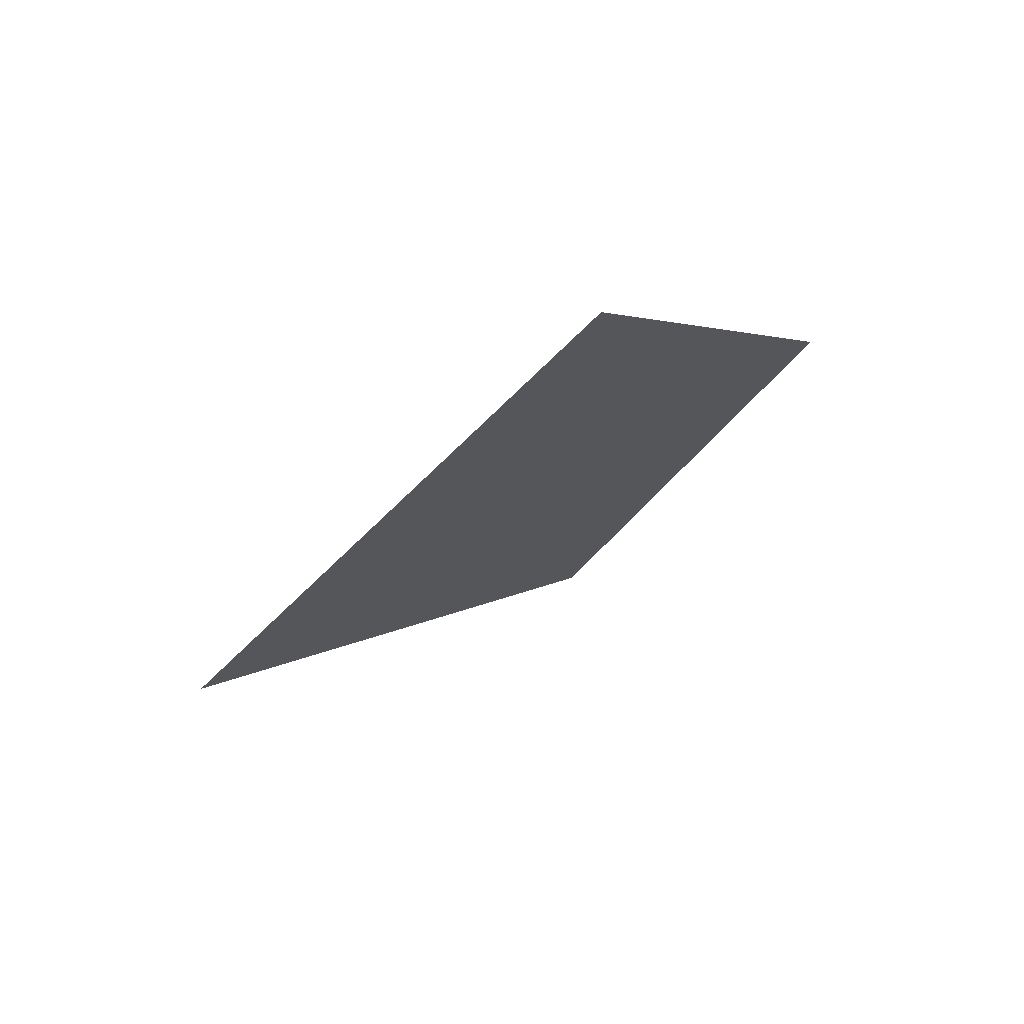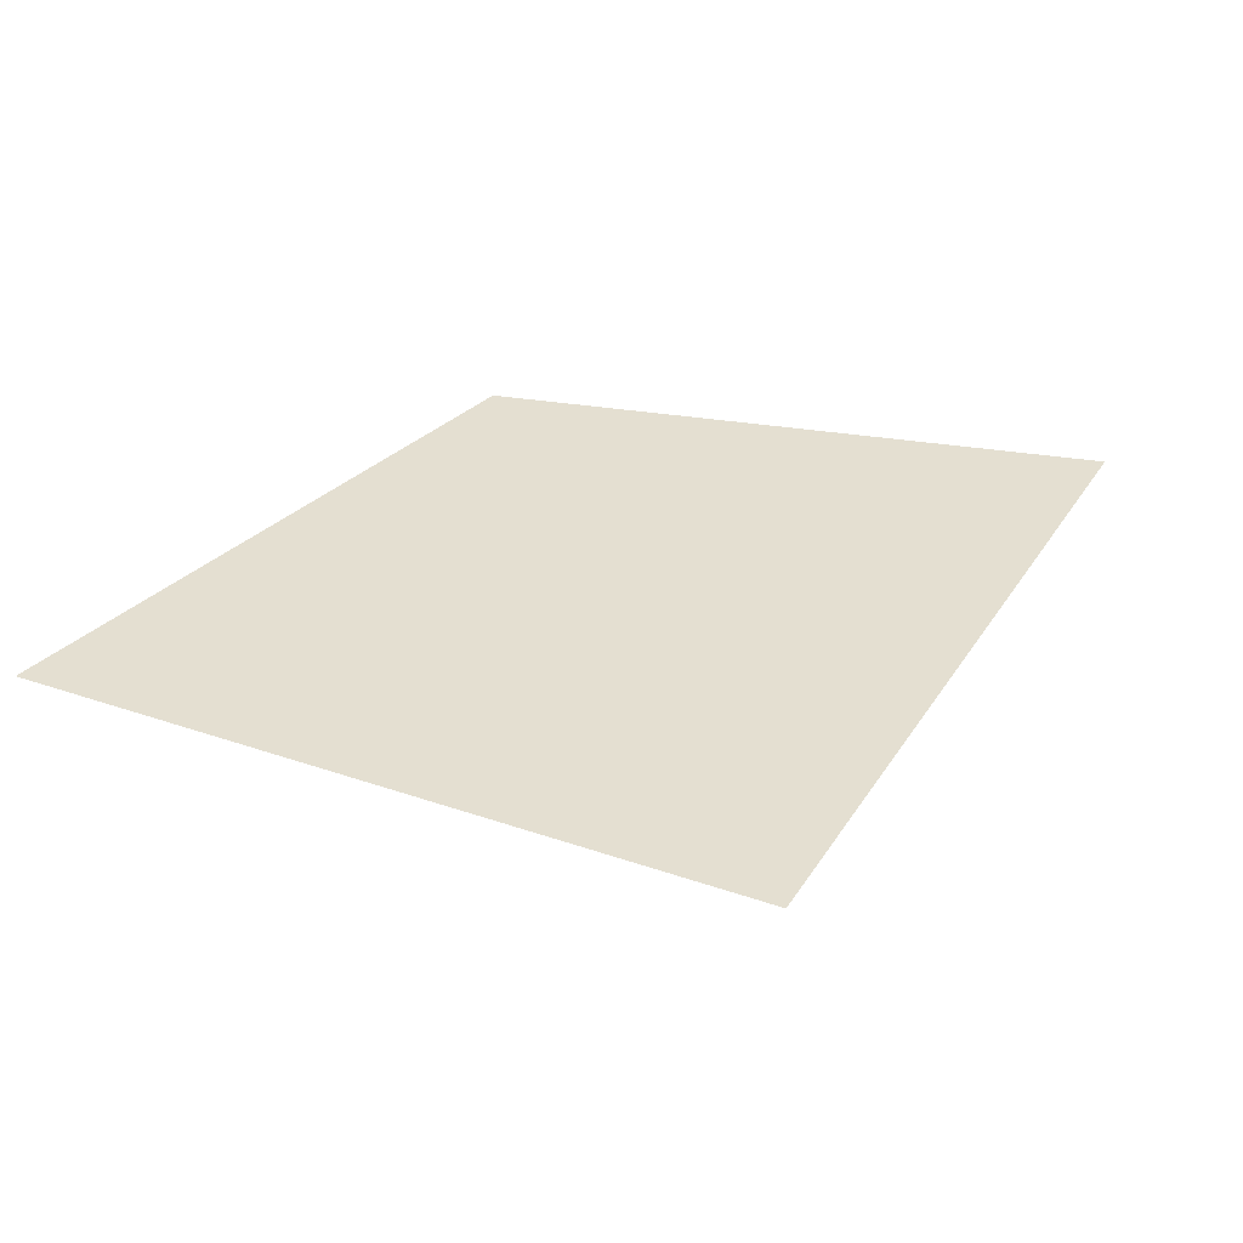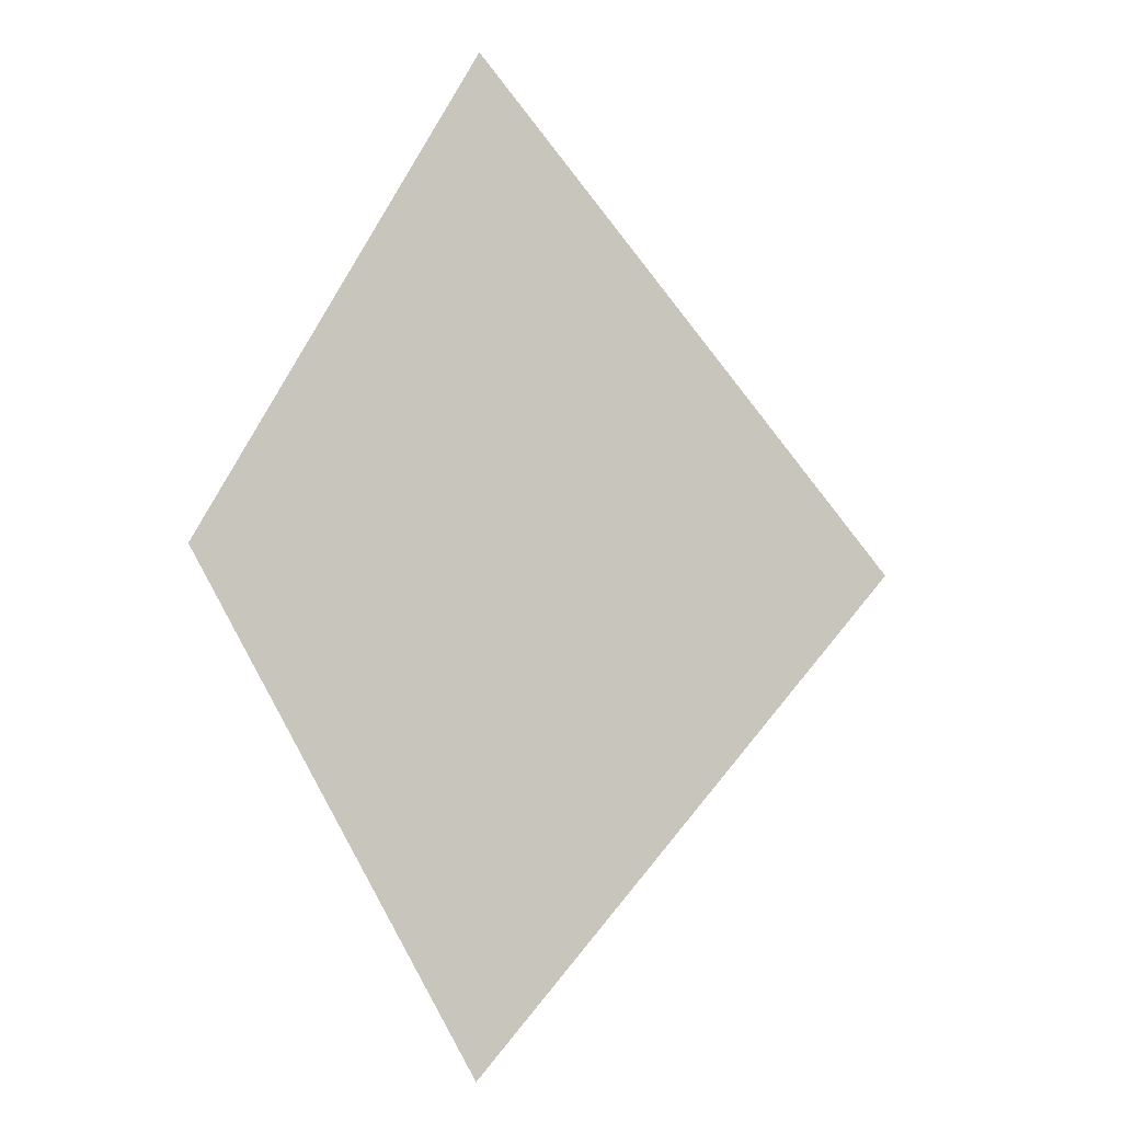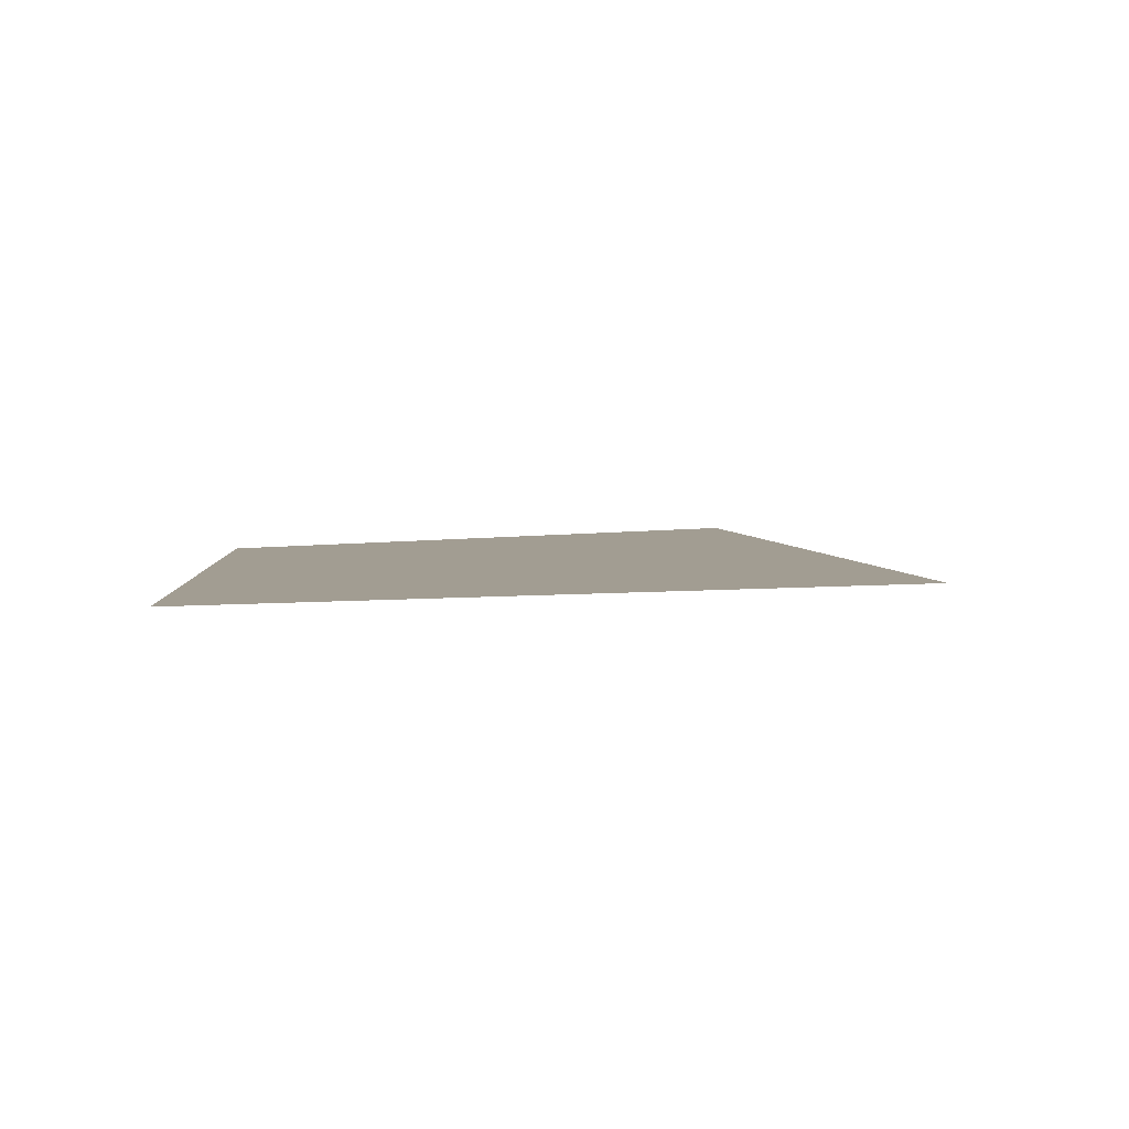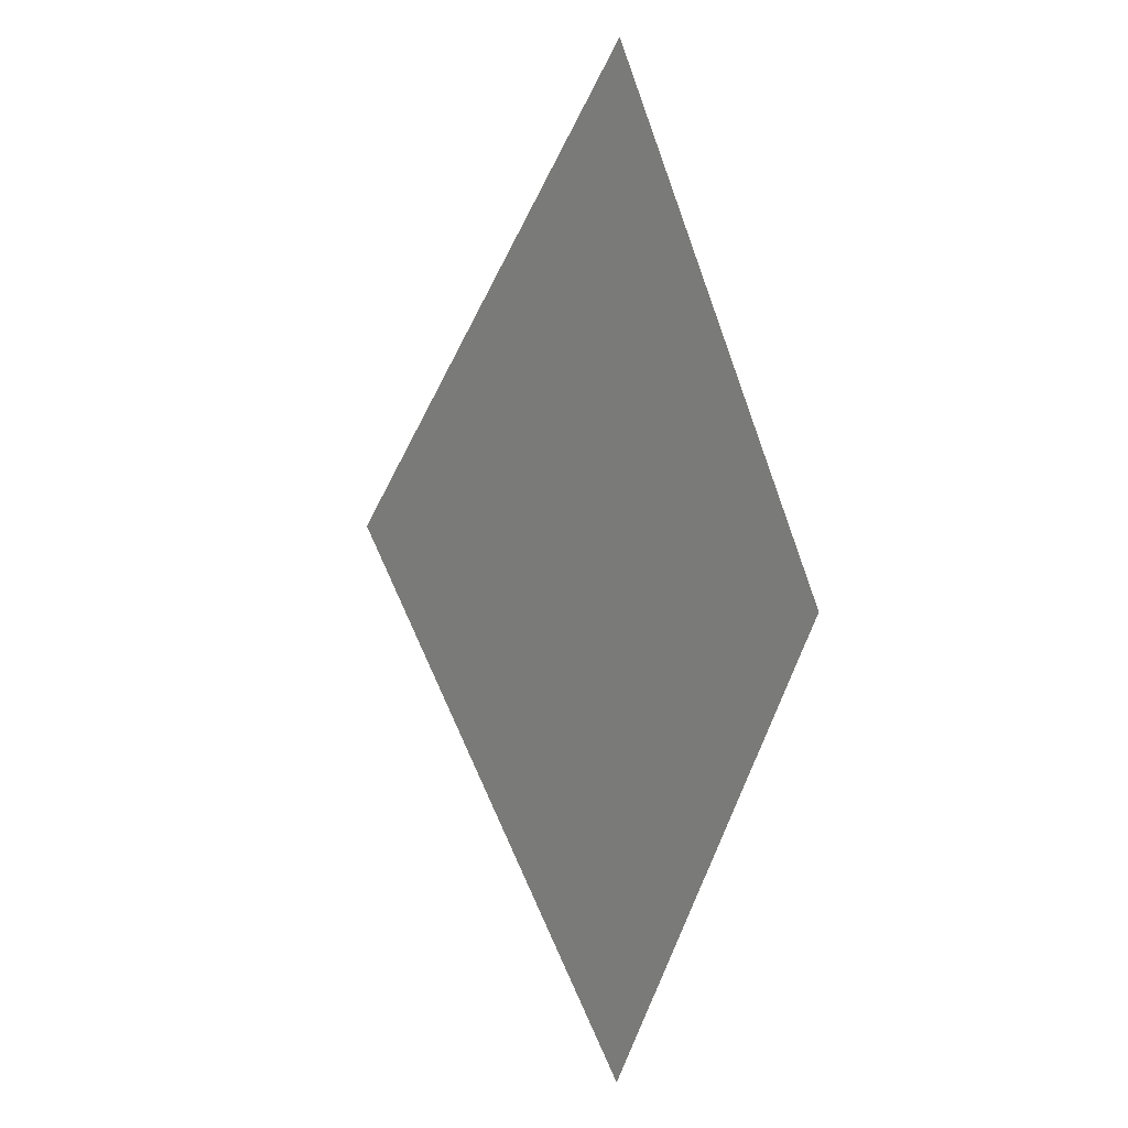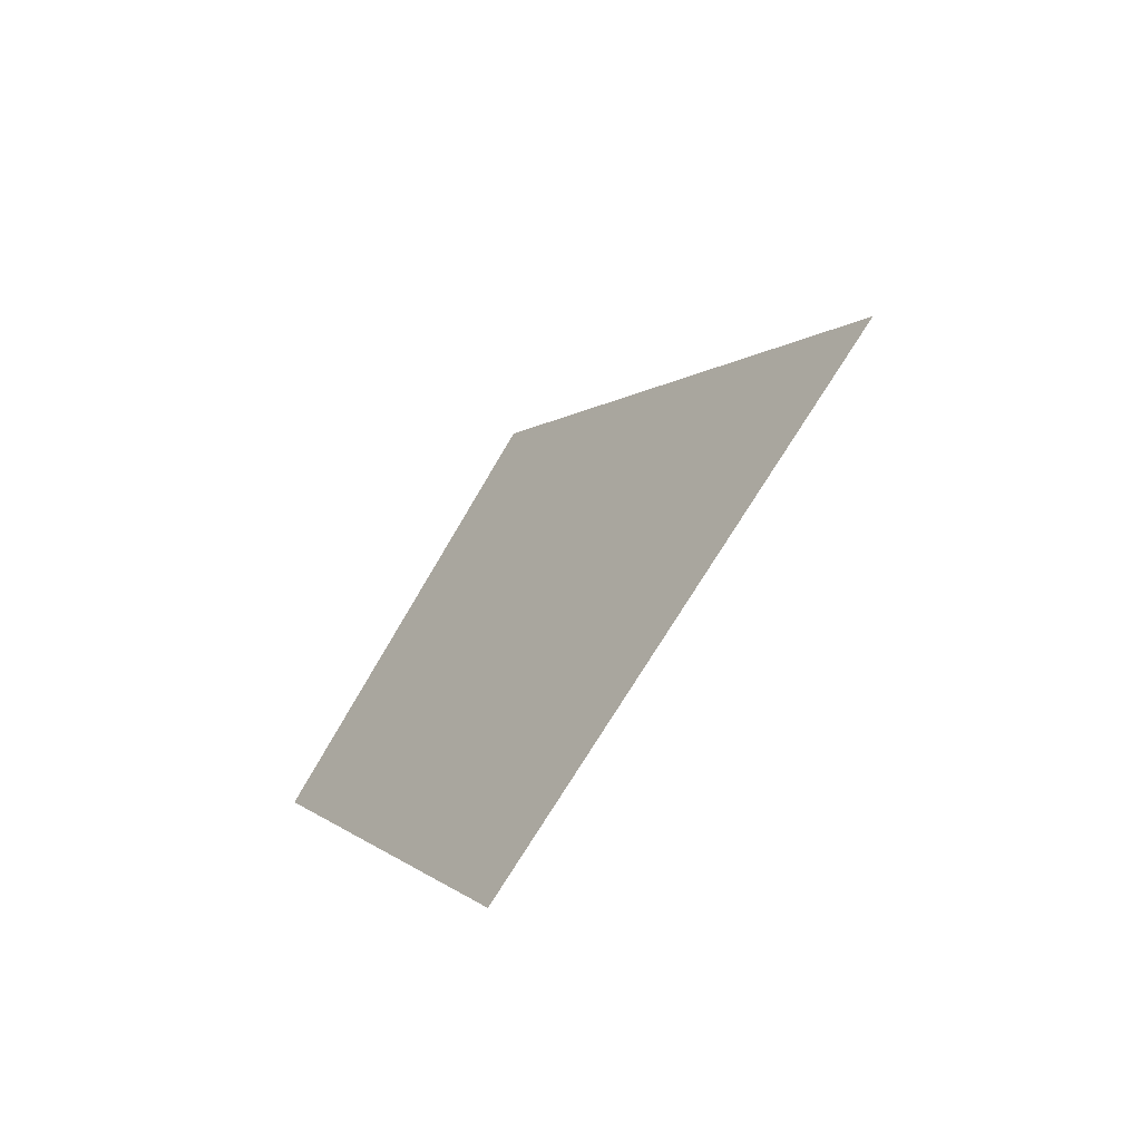
<metadata>
{"format":"obj","ext":"obj","renderer":"f3d","projection":"perspective","resolution":1024,"background":"white","views":[{"elev":75.0,"azim":149.5,"up":"+Y"},{"elev":36.6,"azim":71.2,"up":"+Z"},{"elev":-5.4,"azim":-26.5,"up":"+Y"},{"elev":4.9,"azim":29.7,"up":"+Z"},{"elev":7.6,"azim":-124.8,"up":"+Y"},{"elev":-64.7,"azim":42.9,"up":"+Y"}]}
</metadata>
<code>
g collider_btn_move_horiz_Mesh2
v -13.07 72.13 0.000329
v -55.15 -0.09697 0.000332
v -13.07 -72.47 0.000332
v 55 -0.09697 0.000329
f 1 4 3 2

</code>
